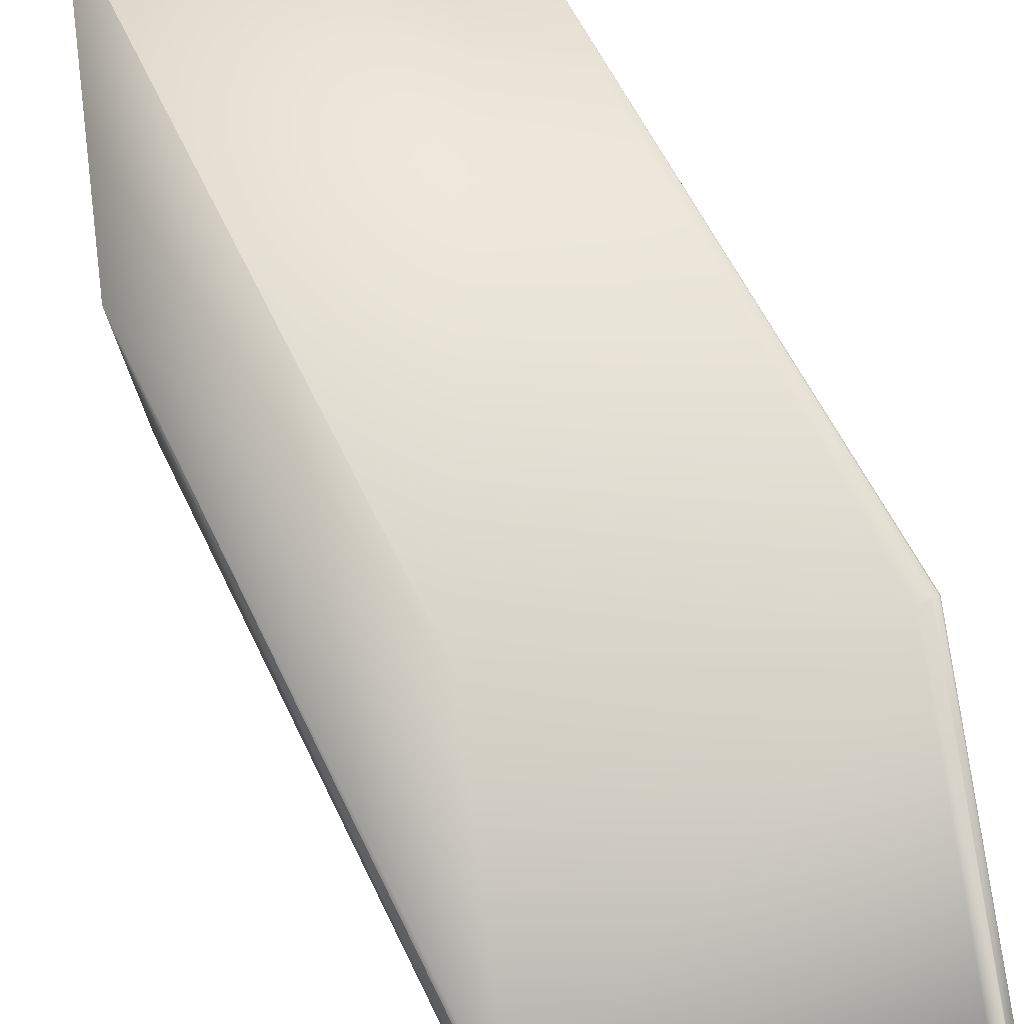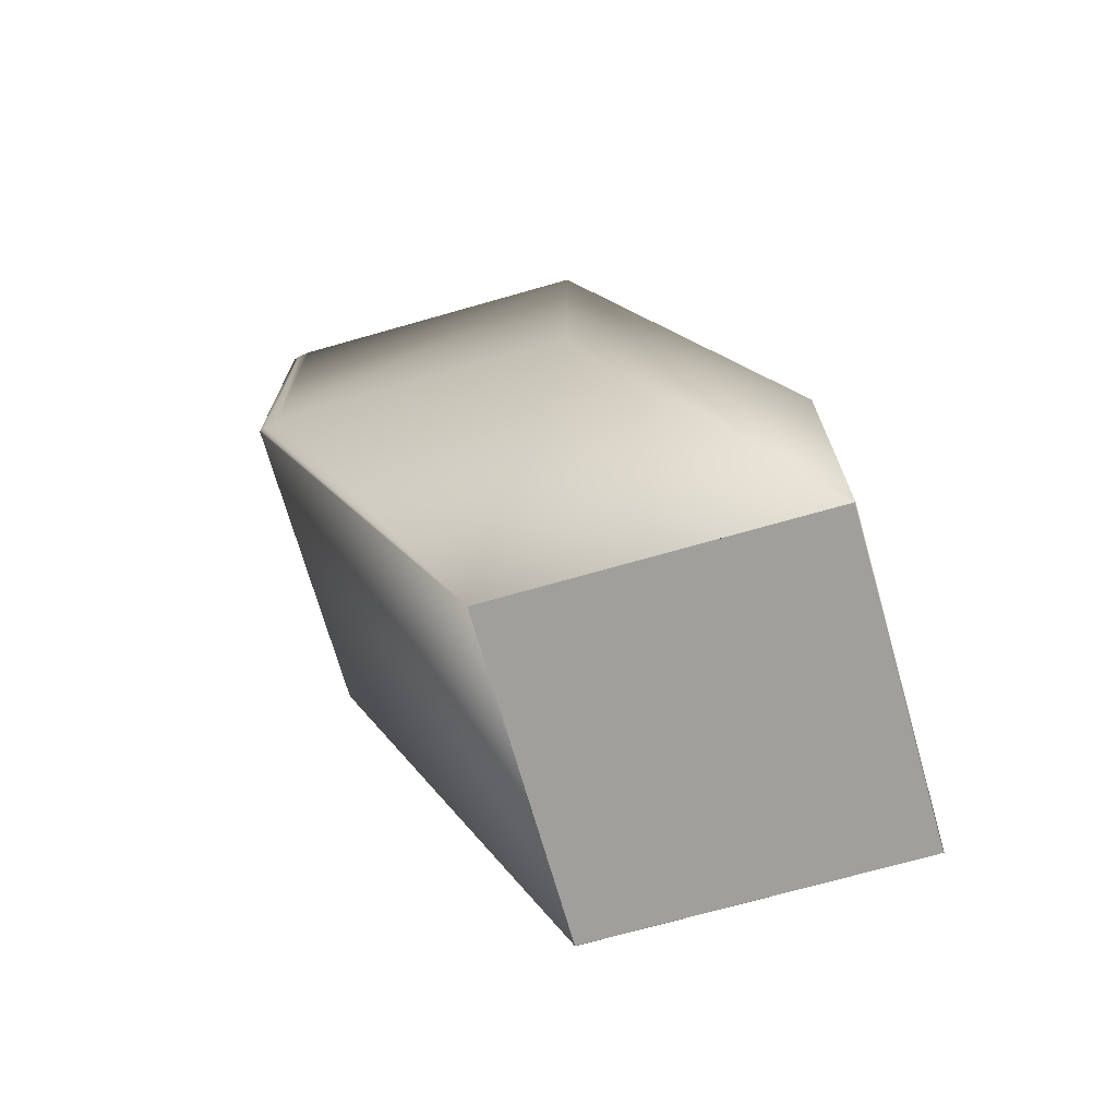
<metadata>
{"format":"obj","ext":"obj","renderer":"f3d","projection":"perspective","resolution":1024,"background":"white","views":[{"elev":74.5,"azim":-7.3,"up":"+Y"},{"elev":-71.2,"azim":-164.1,"up":"+Z"}]}
</metadata>
<code>
v 0.05134 0.04479 0.2348
v 0.05134 0.0448 0.2348
v 0.05144 -0.05521 0.2348
v 0.05142 0.04482 0.2348
v 0.05144 0.04482 0.2348
v 0.05144 0.04482 0.2348
v 0.05146 0.04483 0.2348
v 0.05146 0.04483 0.2348
v 0.05147 0.04483 0.2348
v 0.05148 0.04483 0.2348
v 0.0515 0.04484 0.2348
v 0.05151 0.04484 0.2348
v 0.05152 0.04485 0.2348
v 0.05155 0.04485 0.2348
v 0.05156 0.04485 0.2348
v 0.05158 0.04486 0.2348
v 0.05159 0.04487 0.2348
v 0.0516 0.04487 0.2348
v 0.05162 0.04487 0.2348
v 0.05163 0.04488 0.2348
v 0.05165 0.04488 0.2348
v 0.05166 0.04489 0.2348
v 0.05166 0.04489 0.2348
v 0.05166 0.04489 0.2348
v 0.05166 0.04489 0.2348
v 0.05166 0.04489 0.2348
v 0.05134 -0.05521 0.2348
v -0.04865 -0.0552 0.2348
v 0.05134 -0.05521 0.2348
v 0.05134 -0.05521 0.2348
v 0.05135 -0.05521 0.2348
v 0.05135 -0.0552 0.2348
v 0.05135 -0.0552 0.2348
v 0.05136 -0.0552 0.2348
v 0.05136 -0.0552 0.2348
v 0.05136 -0.0552 0.2348
v 0.05137 -0.0552 0.2348
v 0.05137 -0.0552 0.2348
v 0.05137 -0.0552 0.2348
v 0.05138 -0.0552 0.2348
v 0.05138 -0.0552 0.2348
v 0.05139 -0.0552 0.2348
v 0.05139 -0.05521 0.2348
v 0.0514 -0.05521 0.2348
v 0.0514 -0.05521 0.2348
v 0.05141 -0.05521 0.2348
v 0.05142 -0.05521 0.2348
v 0.05142 -0.05521 0.2348
v 0.05143 -0.05521 0.2348
v -0.04865 0.0448 0.2348
v -0.04865 0.0448 0.2348
v -0.04865 0.0448 0.2348
v -0.04865 0.0448 0.2348
v -0.04865 0.0448 0.2348
v -0.04865 0.0448 0.2348
v -0.04866 0.04481 0.2348
v -0.04866 0.04481 0.2348
v -0.04866 0.04481 0.2348
v -0.04866 0.04481 0.2348
v -0.04867 0.04481 0.2348
v -0.04867 0.04481 0.2348
v -0.04868 0.04482 0.2348
v -0.04868 0.04482 0.2348
v -0.04869 0.04482 0.2348
v -0.04869 0.04482 0.2348
v 0.05134 0.0448 0.2348
v 0.05137 0.0448 0.2348
v 0.05138 0.04481 0.2348
v 0.05139 0.04481 0.2348
v 0.0514 0.04481 0.2348
v 0.05135 0.0448 0.2348
v 0.05135 0.0448 0.2348
v 0.05136 0.0448 0.2348
v 0.05135 0.0448 0.2348
v 0.05136 0.0448 0.2348
v 0.05137 0.0448 0.2348
v 0.05136 0.0448 0.2348
v 0.05144 -0.05522 0.2348
v 0.05137 0.0448 0.2348
v 0.05138 0.0448 0.2348
v 0.05139 0.04481 0.2348
v 0.0514 0.04481 0.2348
v 0.05141 0.04481 0.2348
v 0.05145 -0.05522 0.2348
v 0.05142 0.04482 0.2348
v 0.05143 0.04482 0.2348
v 0.05145 0.04482 0.2348
v 0.05146 -0.05522 0.2348
v 0.05148 0.04483 0.2348
v 0.05149 0.04484 0.2348
v 0.05146 -0.05522 0.2348
v 0.05151 0.04484 0.2348
v 0.05153 0.04485 0.2348
v 0.05154 0.04485 0.2348
v 0.05147 -0.05522 0.2348
v 0.05154 0.04485 0.2348
v 0.05156 0.04486 0.2348
v 0.05157 0.04486 0.2348
v 0.05148 -0.05523 0.2348
v 0.05158 0.04486 0.2348
v 0.0516 0.04487 0.2348
v 0.05148 -0.05523 0.2348
v 0.05161 0.04487 0.2348
v 0.05161 0.04487 0.2348
v 0.05162 0.04487 0.2348
v 0.05149 -0.05523 0.2348
v 0.05163 0.04488 0.2348
v 0.05164 0.04488 0.2348
v 0.05164 0.04488 0.2348
v 0.05164 0.04488 0.2348
v 0.05165 0.04488 0.2348
v 0.05165 0.04488 0.2348
v 0.05165 0.04489 0.2348
v 0.05165 0.04489 0.2348
v 0.0515 -0.05523 0.2348
v 0.05166 0.04489 0.2348
v 0.05166 0.04489 0.2348
v 0.05166 0.04489 0.2348
v 0.05166 0.04489 0.2348
v 0.05166 0.04489 0.2348
v 0.05166 0.04489 0.2348
v 0.05166 -0.05529 0.2348
v 0.05166 -0.05529 0.2348
v 0.05166 -0.05529 0.2348
v -0.0487 0.04482 0.2348
v -0.04871 0.04482 0.2348
v -0.04872 0.04483 0.2348
v -0.04872 0.04483 0.2348
v -0.04873 0.04483 0.2348
v -0.04874 0.04483 0.2348
v -0.04875 0.04483 0.2348
v -0.04876 0.04484 0.2348
v -0.04877 0.04484 0.2348
v -0.04877 0.04484 0.2348
v -0.04879 0.04484 0.2348
v -0.04879 0.04485 0.2348
v -0.0488 0.04485 0.2348
v -0.04881 0.04485 0.2348
v -0.04882 0.04485 0.2348
v -0.04883 0.04485 0.2348
v -0.04884 0.04485 0.2348
v -0.04885 0.04486 0.2348
v -0.04886 0.04486 0.2348
v -0.04887 0.04486 0.2348
v -0.04888 0.04486 0.2348
v -0.04889 0.04487 0.2348
v -0.0489 0.04487 0.2348
v -0.04891 0.04487 0.2348
v -0.04892 0.04487 0.2348
v -0.04893 0.04487 0.2348
v -0.04893 0.04487 0.2348
v -0.04894 0.04487 0.2348
v -0.04895 0.04488 0.2348
v -0.04895 0.04488 0.2348
v -0.04896 0.04488 0.2348
v -0.04897 0.04488 0.2348
v -0.04897 0.04488 0.2348
v -0.04897 0.04488 0.2348
v -0.04898 0.04488 0.2348
v -0.04898 0.04488 0.2348
v -0.04899 0.04489 0.2348
v -0.04899 0.04489 0.2348
v -0.04899 0.04489 0.2348
v -0.04899 0.04489 0.2348
v -0.049 0.04489 0.2348
v -0.049 0.04489 0.2348
v -0.049 0.04489 0.2348
v -0.049 0.04489 0.2348
v -0.049 0.04489 0.2348
v -0.049 0.04489 0.2348
v -0.049 0.04489 0.2348
v -0.049 0.04489 0.2348
v 0.02069 0.05931 0.4323
v 0.1288 0.05811 0.4301
v 0.1288 -0.04208 0.4301
v 0.1282 0.05858 0.4303
v 0.1269 0.05909 0.4301
v 0.1229 0.05931 0.4323
v 0.05151 -0.05524 0.2348
v 0.05151 -0.05524 0.2348
v 0.05152 -0.05524 0.2348
v 0.05153 -0.05524 0.2348
v 0.05154 -0.05525 0.2348
v 0.05154 -0.05525 0.2348
v 0.05155 -0.05525 0.2348
v 0.05156 -0.05525 0.2348
v 0.05156 -0.05525 0.2348
v 0.05157 -0.05526 0.2348
v 0.05158 -0.05526 0.2348
v 0.05158 -0.05526 0.2348
v 0.05159 -0.05527 0.2348
v 0.0516 -0.05527 0.2348
v 0.0516 -0.05527 0.2348
v 0.05161 -0.05527 0.2348
v 0.05161 -0.05527 0.2348
v 0.05162 -0.05527 0.2348
v 0.05162 -0.05528 0.2348
v 0.05163 -0.05528 0.2348
v 0.05163 -0.05528 0.2348
v 0.05164 -0.05528 0.2348
v 0.05164 -0.05528 0.2348
v 0.05164 -0.05528 0.2348
v 0.05165 -0.05529 0.2348
v 0.05165 -0.05529 0.2348
v 0.05165 -0.05529 0.2348
v 0.05165 -0.05529 0.2348
v 0.05165 -0.05529 0.2348
v 0.05166 -0.05529 0.2348
v 0.05166 -0.05529 0.2348
v 0.05166 -0.05529 0.2348
v 0.05166 -0.05529 0.2348
v 0.05166 -0.05529 0.2348
v 0.05166 -0.05529 0.2348
v 0.05166 -0.05529 0.2348
v 0.05166 -0.05529 0.3348
v 0.05166 -0.05529 0.2348
v 0.1269 -0.04272 0.4301
v -0.049 -0.05529 0.3348
v 0.1269 -0.04272 0.5312
v 0.02613 -0.04272 0.5312
v -0.04877 -0.05524 0.2348
v -0.04865 -0.0552 0.2348
v -0.04865 -0.0552 0.2348
v -0.04865 -0.0552 0.2348
v -0.04866 -0.0552 0.2348
v -0.04866 -0.05521 0.2348
v -0.04867 -0.05521 0.2348
v -0.04867 -0.05521 0.2348
v -0.04868 -0.05521 0.2348
v -0.04868 -0.05521 0.2348
v -0.04869 -0.05521 0.2348
v -0.04869 -0.05521 0.2348
v -0.0487 -0.05522 0.2348
v -0.04871 -0.05522 0.2348
v -0.04872 -0.05522 0.2348
v -0.04872 -0.05522 0.2348
v -0.04873 -0.05522 0.2348
v -0.04874 -0.05523 0.2348
v -0.04875 -0.05523 0.2348
v -0.04876 -0.05523 0.2348
v -0.04877 -0.05523 0.2348
v -0.049 -0.05529 0.2348
v -0.04879 -0.05524 0.2348
v -0.04879 -0.05524 0.2348
v -0.0488 -0.05524 0.2348
v -0.04881 -0.05525 0.2348
v -0.04882 -0.05525 0.2348
v -0.04883 -0.05525 0.2348
v -0.04884 -0.05525 0.2348
v -0.04885 -0.05525 0.2348
v -0.04886 -0.05526 0.2348
v -0.04887 -0.05526 0.2348
v -0.04888 -0.05526 0.2348
v -0.04889 -0.05527 0.2348
v -0.0489 -0.05527 0.2348
v -0.04891 -0.05527 0.2348
v -0.04892 -0.05527 0.2348
v -0.04893 -0.05527 0.2348
v -0.04893 -0.05527 0.2348
v -0.04894 -0.05528 0.2348
v -0.04895 -0.05528 0.2348
v -0.04895 -0.05528 0.2348
v -0.04896 -0.05528 0.2348
v -0.04897 -0.05528 0.2348
v -0.04897 -0.05528 0.2348
v -0.04897 -0.05529 0.2348
v -0.04898 -0.05529 0.2348
v -0.04898 -0.05529 0.2348
v -0.04899 -0.05529 0.2348
v -0.04899 -0.05529 0.2348
v -0.04899 -0.05529 0.2348
v -0.049 -0.05529 0.2348
v -0.049 -0.05529 0.2348
v -0.049 -0.05529 0.2348
v -0.049 -0.05529 0.2348
v -0.049 -0.05529 0.2348
v -0.049 -0.05529 0.2348
v -0.049 0.04489 0.3348
v -0.049 0.04489 0.2348
v 0.01951 -0.04202 0.5331
v 0.02069 0.05931 0.5328
v 0.01952 0.05863 0.5331
v 0.01951 0.05863 0.5331
v 0.01951 0.05862 0.5331
v 0.01951 0.05862 0.5331
v -0.04867 0.04479 0.2348
v -0.04867 0.0448 0.2348
v -0.04867 -0.05521 0.2348
v -0.04865 -0.0552 0.2348
v -0.04865 -0.0552 0.2348
v -0.04866 0.0448 0.2348
v -0.04866 0.0448 0.2348
v -0.04866 0.0448 0.2348
v -0.04866 0.0448 0.2348
v -0.04866 0.0448 0.2348
v 0.02069 -0.04238 0.5328
v 0.01953 -0.04203 0.5331
v 0.01952 -0.04203 0.5331
v 0.01951 -0.04202 0.5331
v 0.01951 -0.04202 0.5331
v -0.04867 -0.05521 0.2348
v -0.04866 -0.05521 0.2348
v -0.04866 -0.0552 0.2348
v -0.04866 -0.05521 0.2348
v -0.04866 -0.05521 0.2348
v -0.04866 -0.0552 0.2348
v -0.04866 -0.0552 0.2348
v -0.04866 -0.0552 0.2348
v -0.04899 -0.05529 0.2348
v -0.049 -0.05529 0.2348
v -0.049 -0.05529 0.2348
v 0.1288 0.05811 0.5302
v 0.1282 0.05858 0.5308
v 0.1282 -0.04228 0.5308
v 0.1288 -0.04208 0.5302
v 0.1269 0.05909 0.5312
v 0.1256 0.05872 0.5319
v 0.1256 -0.04203 0.5319
v 0.1266 0.05916 0.5312
v 0.1229 0.05931 0.5328
v 0.1266 0.05916 0.431
v 0.1222 0.05867 0.533
v 0.1222 0.05867 0.5331
v 0.1221 0.05866 0.5331
v 0.1221 0.05866 0.5331
v 0.122 0.05865 0.5331
v 0.122 0.05865 0.5331
v 0.122 0.05864 0.5331
v 0.122 0.05864 0.5331
v 0.1219 0.05863 0.5331
v 0.1219 0.05863 0.5331
v 0.1222 -0.04205 0.5331
v 0.1221 -0.04205 0.5331
v 0.1221 -0.04204 0.5331
v 0.122 -0.04204 0.5331
v 0.122 -0.04204 0.5331
v 0.122 -0.04204 0.5331
v 0.122 -0.04203 0.5331
v 0.1219 -0.04203 0.5331
v 0.1219 0.05863 0.5331
v 0.1219 -0.04203 0.5331
v 0.1219 0.05862 0.5331
v 0.1219 -0.04202 0.5331
v 0.1219 0.05862 0.5331
v 0.1219 -0.04202 0.5331
v 0.1219 -0.04202 0.5331
v 0.1229 -0.04238 0.5328
v 0.1222 -0.04205 0.533
f 1 2 3
f 1 4 2
f 1 5 4
f 1 6 5
f 1 7 6
f 1 8 7
f 1 9 8
f 1 10 9
f 1 11 10
f 1 12 11
f 1 13 12
f 1 14 13
f 1 15 14
f 1 16 15
f 1 17 16
f 1 18 17
f 1 19 18
f 1 20 19
f 1 21 20
f 1 22 21
f 1 23 22
f 1 24 23
f 1 25 24
f 1 26 25
f 1 27 28
f 1 29 27
f 1 30 29
f 1 31 30
f 1 32 31
f 1 33 32
f 1 34 33
f 1 35 34
f 1 36 35
f 1 37 36
f 1 38 37
f 1 39 38
f 1 40 39
f 1 41 40
f 1 42 41
f 1 43 42
f 1 44 43
f 1 45 44
f 1 46 45
f 1 47 46
f 1 48 47
f 1 49 48
f 1 3 49
f 1 50 51
f 1 51 52
f 1 52 53
f 1 53 54
f 1 54 55
f 1 55 56
f 1 56 57
f 1 57 58
f 1 58 59
f 1 59 60
f 1 60 61
f 1 61 62
f 1 62 63
f 1 63 64
f 1 64 65
f 1 65 26
f 1 28 50
f 2 66 3
f 2 67 66
f 2 68 67
f 2 69 68
f 2 70 69
f 2 4 70
f 66 71 3
f 66 72 71
f 66 73 72
f 66 67 73
f 71 74 3
f 71 72 74
f 74 72 3
f 72 73 3
f 73 75 3
f 73 76 75
f 73 67 76
f 75 77 78
f 75 76 77
f 75 78 3
f 77 76 78
f 76 67 78
f 67 79 78
f 67 68 79
f 79 80 78
f 79 68 80
f 80 68 78
f 68 81 78
f 68 69 81
f 81 69 78
f 69 70 78
f 70 82 78
f 70 83 82
f 70 4 83
f 82 83 78
f 83 4 84
f 83 84 78
f 4 85 84
f 4 5 85
f 85 86 84
f 85 5 86
f 86 5 84
f 5 6 84
f 6 87 84
f 6 7 87
f 87 7 88
f 87 88 84
f 7 8 88
f 8 9 88
f 9 89 88
f 9 10 89
f 89 10 88
f 10 90 88
f 10 11 90
f 90 11 91
f 90 91 88
f 11 12 91
f 12 92 91
f 12 13 92
f 92 13 91
f 13 93 91
f 13 94 93
f 13 14 94
f 93 94 95
f 93 95 91
f 94 96 95
f 94 14 96
f 96 14 95
f 14 15 95
f 15 97 95
f 15 16 97
f 97 98 99
f 97 16 98
f 97 99 95
f 98 16 99
f 16 100 99
f 16 17 100
f 100 17 99
f 17 18 99
f 18 101 102
f 18 103 101
f 18 19 103
f 18 102 99
f 101 103 102
f 103 104 102
f 103 19 104
f 104 19 102
f 19 105 102
f 19 20 105
f 105 20 106
f 105 106 102
f 20 107 106
f 20 108 107
f 20 21 108
f 107 109 106
f 107 108 109
f 109 110 106
f 109 108 110
f 110 108 106
f 108 111 106
f 108 21 111
f 111 21 112
f 111 112 106
f 21 113 112
f 21 22 113
f 112 113 114
f 112 114 115
f 112 115 106
f 113 22 114
f 114 22 116
f 114 116 115
f 22 117 116
f 22 23 117
f 116 117 118
f 116 118 115
f 117 23 119
f 117 119 118
f 23 24 119
f 24 25 119
f 119 120 118
f 119 25 120
f 120 25 118
f 25 121 118
f 25 26 121
f 121 26 118
f 26 122 118
f 26 123 122
f 26 124 123
f 26 65 125
f 26 125 126
f 26 126 127
f 26 127 128
f 26 128 129
f 26 129 130
f 26 130 131
f 26 131 132
f 26 132 133
f 26 133 134
f 26 134 135
f 26 135 136
f 26 136 137
f 26 137 138
f 26 138 139
f 26 139 140
f 26 140 141
f 26 141 142
f 26 142 143
f 26 143 144
f 26 144 145
f 26 145 146
f 26 146 147
f 26 147 148
f 26 148 149
f 26 149 150
f 26 150 151
f 26 151 152
f 26 152 153
f 26 153 154
f 26 154 155
f 26 155 156
f 26 156 157
f 26 157 158
f 26 158 159
f 26 159 160
f 26 160 161
f 26 161 162
f 26 162 163
f 26 163 164
f 26 164 165
f 26 165 166
f 26 166 167
f 26 167 168
f 26 168 169
f 26 169 170
f 26 170 171
f 26 171 172
f 26 172 173
f 26 174 175
f 26 176 174
f 26 177 176
f 26 178 177
f 26 175 124
f 26 173 178
f 118 179 115
f 118 180 179
f 118 181 180
f 118 182 181
f 118 183 182
f 118 184 183
f 118 185 184
f 118 186 185
f 118 187 186
f 118 188 187
f 118 189 188
f 118 190 189
f 118 191 190
f 118 192 191
f 118 193 192
f 118 194 193
f 118 195 194
f 118 196 195
f 118 197 196
f 118 198 197
f 118 199 198
f 118 200 199
f 118 201 200
f 118 202 201
f 118 203 202
f 118 204 203
f 118 205 204
f 118 206 205
f 118 207 206
f 118 208 207
f 118 209 208
f 118 210 209
f 118 211 210
f 118 212 211
f 118 213 212
f 118 214 213
f 118 122 214
f 215 216 217
f 215 218 216
f 215 219 220
f 215 217 219
f 215 220 218
f 27 29 40
f 27 40 41
f 27 41 42
f 27 42 43
f 27 43 44
f 27 44 45
f 27 45 46
f 27 46 47
f 27 47 48
f 27 48 49
f 27 49 3
f 27 3 78
f 27 78 84
f 27 84 88
f 27 88 91
f 27 91 95
f 27 95 99
f 27 99 102
f 27 102 106
f 27 106 115
f 27 115 179
f 27 179 180
f 27 180 181
f 27 181 182
f 27 182 183
f 27 183 184
f 27 184 185
f 27 185 186
f 27 186 187
f 27 187 188
f 27 188 189
f 27 189 190
f 27 190 191
f 27 191 192
f 27 192 193
f 27 193 194
f 27 194 195
f 27 195 196
f 27 196 197
f 27 197 198
f 27 198 199
f 27 199 200
f 27 200 216
f 27 216 221
f 27 222 28
f 27 223 222
f 27 224 223
f 27 225 224
f 27 226 225
f 27 227 226
f 27 228 227
f 27 229 228
f 27 230 229
f 27 231 230
f 27 232 231
f 27 233 232
f 27 234 233
f 27 235 234
f 27 236 235
f 27 237 236
f 27 238 237
f 27 239 238
f 27 240 239
f 27 241 240
f 27 221 241
f 29 30 38
f 29 38 39
f 29 39 40
f 30 31 37
f 30 37 38
f 31 32 36
f 31 36 37
f 32 33 34
f 32 34 35
f 32 35 36
f 200 201 216
f 201 202 216
f 202 203 216
f 203 204 216
f 204 205 216
f 205 206 216
f 206 207 216
f 207 208 216
f 208 209 216
f 209 210 216
f 210 211 216
f 211 212 216
f 212 213 216
f 213 214 216
f 214 122 216
f 122 123 216
f 123 124 216
f 124 175 216
f 216 218 242
f 216 243 221
f 216 244 243
f 216 245 244
f 216 246 245
f 216 247 246
f 216 248 247
f 216 249 248
f 216 250 249
f 216 251 250
f 216 252 251
f 216 253 252
f 216 254 253
f 216 255 254
f 216 256 255
f 216 257 256
f 216 258 257
f 216 259 258
f 216 260 259
f 216 261 260
f 216 262 261
f 216 263 262
f 216 264 263
f 216 265 264
f 216 266 265
f 216 267 266
f 216 268 267
f 216 269 268
f 216 270 269
f 216 271 270
f 216 272 271
f 216 273 272
f 216 274 273
f 216 275 274
f 216 276 275
f 216 277 276
f 216 242 277
f 216 175 217
f 278 279 218
f 278 218 280
f 278 281 173
f 278 282 281
f 278 283 282
f 278 284 283
f 278 285 284
f 278 173 279
f 278 280 285
f 286 287 28
f 286 60 287
f 286 61 60
f 286 62 61
f 286 63 62
f 286 64 63
f 286 65 64
f 286 125 65
f 286 126 125
f 286 127 126
f 286 128 127
f 286 129 128
f 286 130 129
f 286 131 130
f 286 132 131
f 286 133 132
f 286 134 133
f 286 135 134
f 286 136 135
f 286 137 136
f 286 138 137
f 286 139 138
f 286 140 139
f 286 141 140
f 286 142 141
f 286 143 142
f 286 144 143
f 286 145 144
f 286 146 145
f 286 147 146
f 286 148 147
f 286 149 148
f 286 150 149
f 286 151 150
f 286 152 151
f 286 153 152
f 286 154 153
f 286 155 154
f 286 156 155
f 286 157 156
f 286 158 157
f 286 279 158
f 286 288 242
f 286 289 288
f 286 290 289
f 286 28 290
f 286 242 279
f 287 291 28
f 287 59 291
f 287 60 59
f 291 292 28
f 291 58 292
f 291 59 58
f 292 293 28
f 292 57 293
f 292 58 57
f 293 294 28
f 293 57 294
f 294 295 28
f 294 56 295
f 294 57 56
f 295 50 28
f 295 55 50
f 295 56 55
f 50 54 51
f 50 55 54
f 51 53 52
f 51 54 53
f 158 279 159
f 159 279 160
f 160 279 161
f 161 279 162
f 162 279 163
f 163 279 164
f 164 279 165
f 165 279 166
f 166 279 167
f 167 279 168
f 168 279 169
f 169 279 170
f 170 279 171
f 171 279 172
f 172 279 173
f 279 242 218
f 218 220 296
f 218 296 297
f 218 297 298
f 218 298 299
f 218 299 300
f 218 300 280
f 288 301 227
f 288 302 301
f 288 303 302
f 288 289 303
f 288 227 228
f 288 228 229
f 288 229 230
f 288 230 231
f 288 231 232
f 288 232 233
f 288 233 234
f 288 234 235
f 288 235 236
f 288 236 237
f 288 237 238
f 288 238 239
f 288 239 240
f 288 240 241
f 288 241 221
f 288 221 243
f 288 243 244
f 288 244 245
f 288 245 246
f 288 246 242
f 301 302 304
f 301 304 227
f 302 305 304
f 302 303 305
f 305 306 226
f 305 303 306
f 305 226 304
f 306 303 307
f 306 307 226
f 303 308 225
f 303 289 308
f 303 225 307
f 308 289 224
f 308 224 225
f 289 290 223
f 289 223 224
f 290 28 222
f 290 222 223
f 225 226 307
f 226 227 304
f 246 247 242
f 247 248 242
f 248 249 242
f 249 250 242
f 250 251 242
f 251 252 242
f 252 253 254
f 252 254 242
f 254 255 256
f 254 256 242
f 256 257 242
f 257 258 242
f 258 259 242
f 259 260 242
f 260 261 262
f 260 262 242
f 262 263 264
f 262 264 242
f 264 265 242
f 265 266 242
f 266 267 242
f 267 268 269
f 267 269 242
f 269 270 242
f 270 271 309
f 270 309 242
f 271 272 309
f 309 272 273
f 309 273 242
f 273 310 242
f 273 274 310
f 310 274 242
f 274 275 311
f 274 311 242
f 275 276 311
f 311 276 242
f 276 277 242
f 312 313 314
f 312 174 176
f 312 176 313
f 312 315 174
f 312 314 315
f 313 316 317
f 313 317 318
f 313 176 177
f 313 177 316
f 313 318 314
f 316 319 320
f 316 320 317
f 316 177 321
f 316 321 319
f 319 321 178
f 319 178 320
f 317 320 322
f 317 322 323
f 317 323 318
f 320 323 322
f 320 324 323
f 320 325 324
f 320 326 325
f 320 327 326
f 320 328 327
f 320 329 328
f 320 330 329
f 320 331 330
f 320 178 281
f 320 281 331
f 323 324 332
f 323 332 318
f 324 325 333
f 324 333 332
f 325 326 334
f 325 334 333
f 326 327 335
f 326 335 334
f 327 328 336
f 327 336 335
f 328 329 337
f 328 337 336
f 329 330 338
f 329 338 337
f 330 331 339
f 330 339 338
f 331 340 341
f 331 341 339
f 331 281 282
f 331 282 340
f 340 342 343
f 340 343 341
f 340 282 283
f 340 283 342
f 342 344 345
f 342 345 343
f 342 283 284
f 342 284 344
f 344 346 345
f 344 284 285
f 344 285 346
f 174 315 175
f 177 178 321
f 178 173 281
f 315 314 219
f 315 219 217
f 315 217 175
f 314 318 219
f 219 318 347
f 219 347 220
f 318 348 347
f 318 332 348
f 347 348 332
f 347 332 333
f 347 333 334
f 347 334 335
f 347 335 336
f 347 336 337
f 347 337 338
f 347 338 339
f 347 339 296
f 347 296 220
f 339 341 297
f 339 297 296
f 341 343 298
f 341 298 297
f 343 345 299
f 343 299 298
f 345 346 300
f 345 300 299
f 346 285 280
f 346 280 300

</code>
